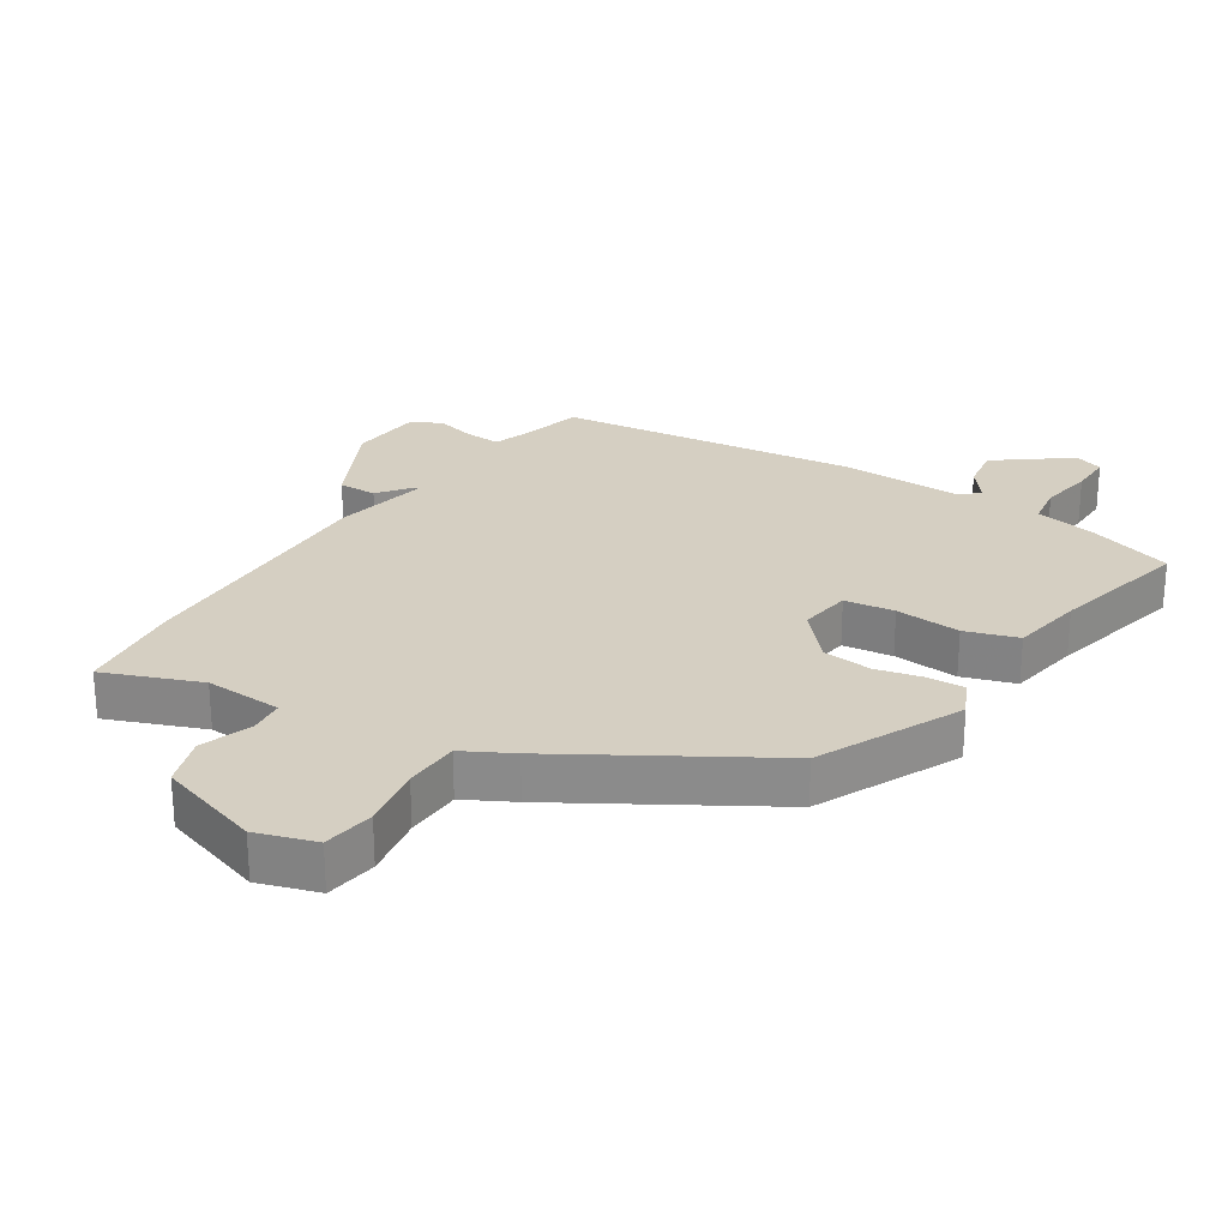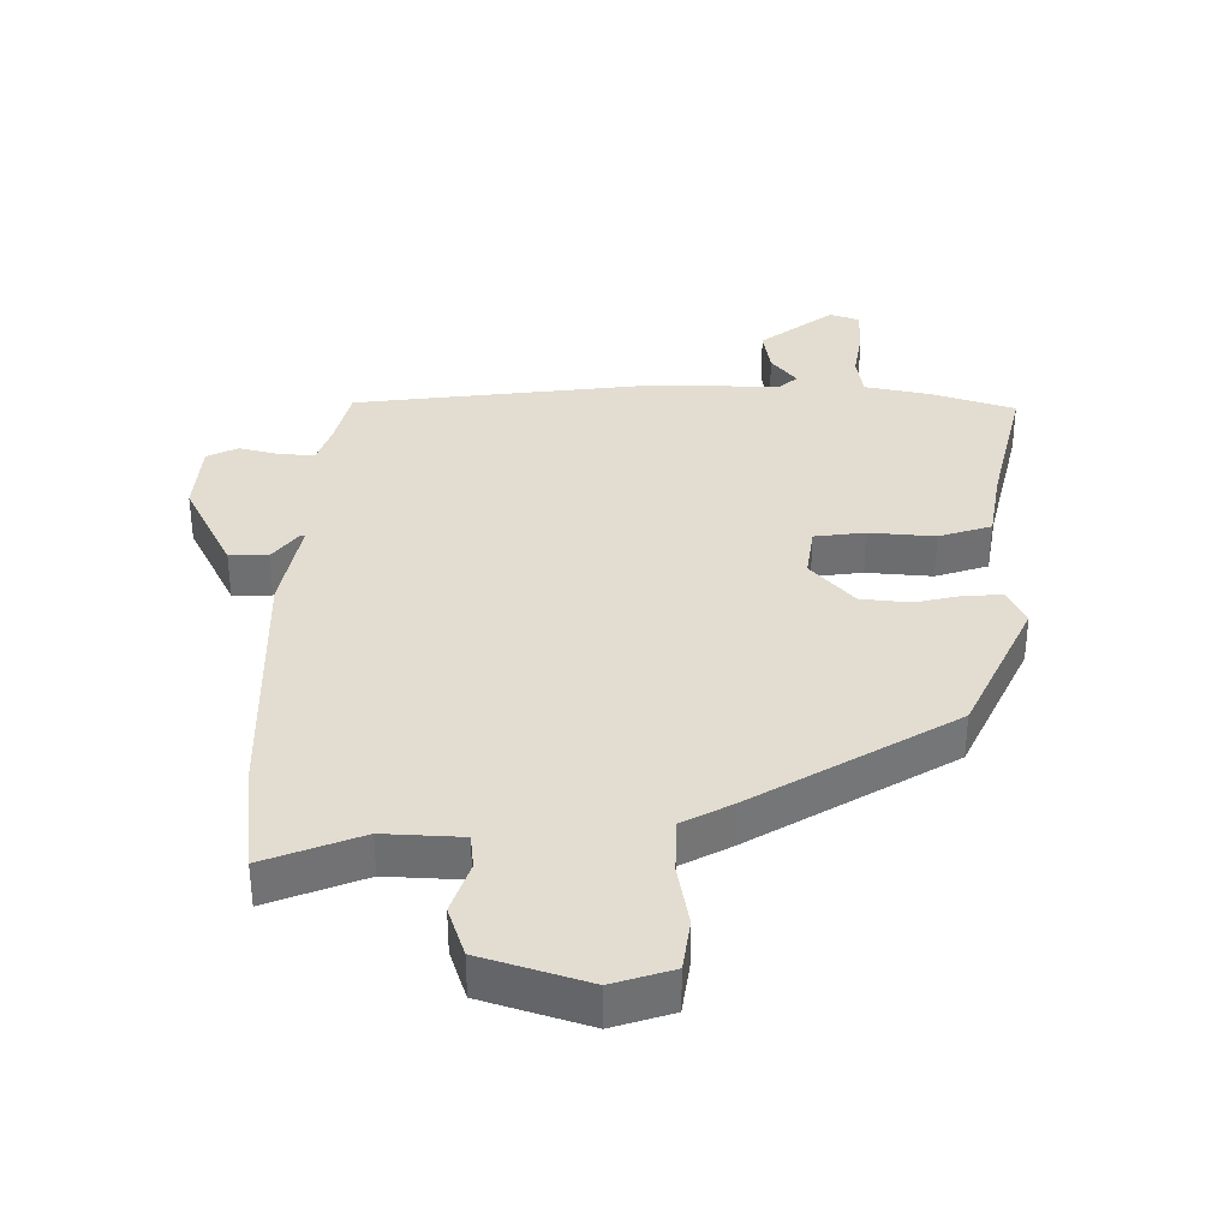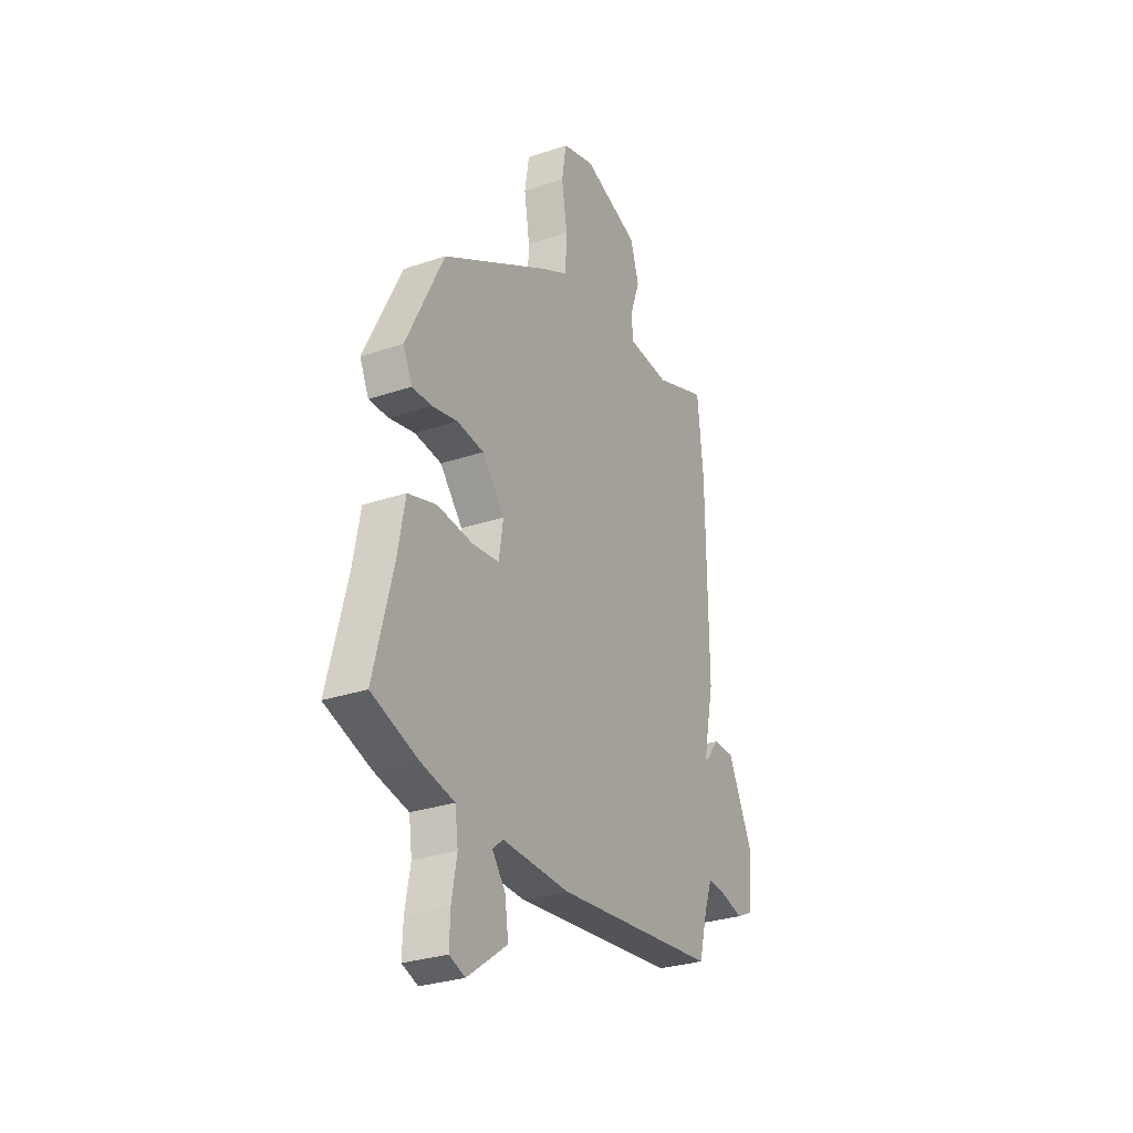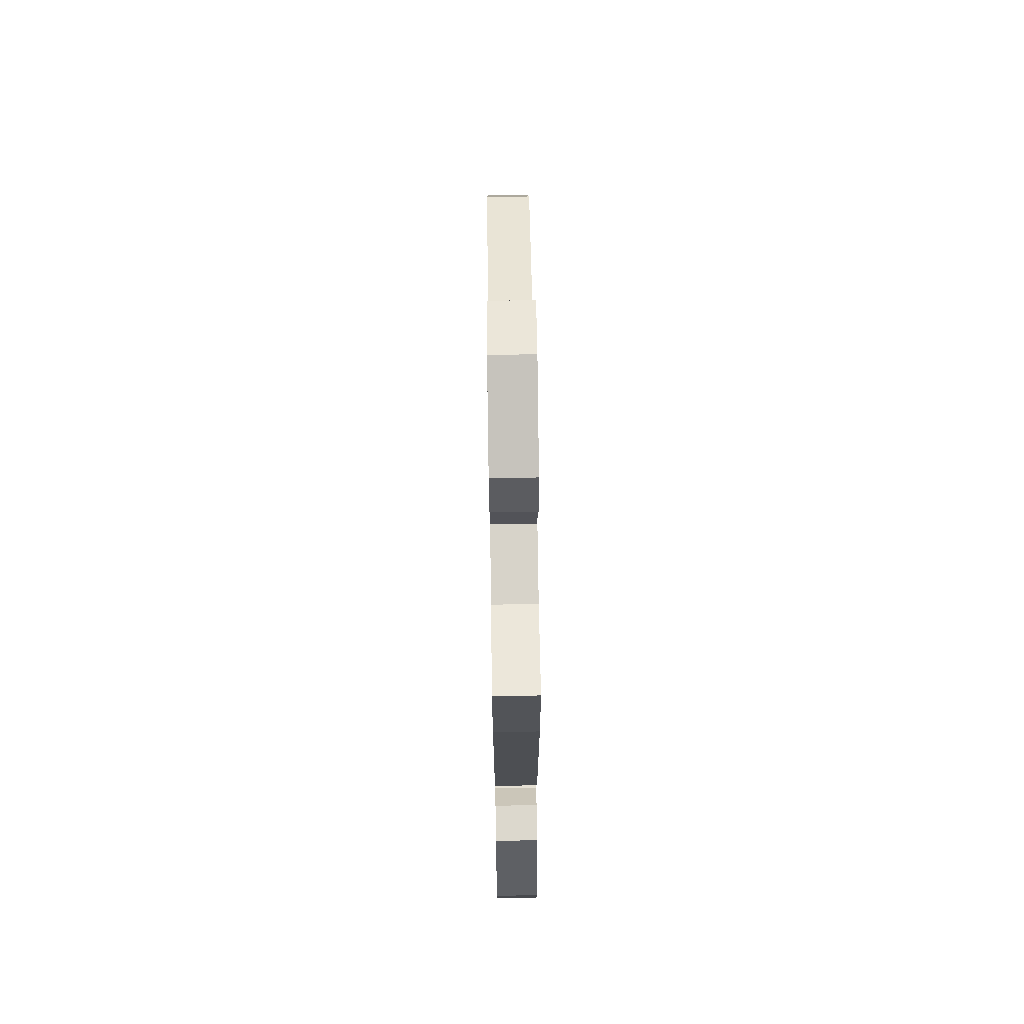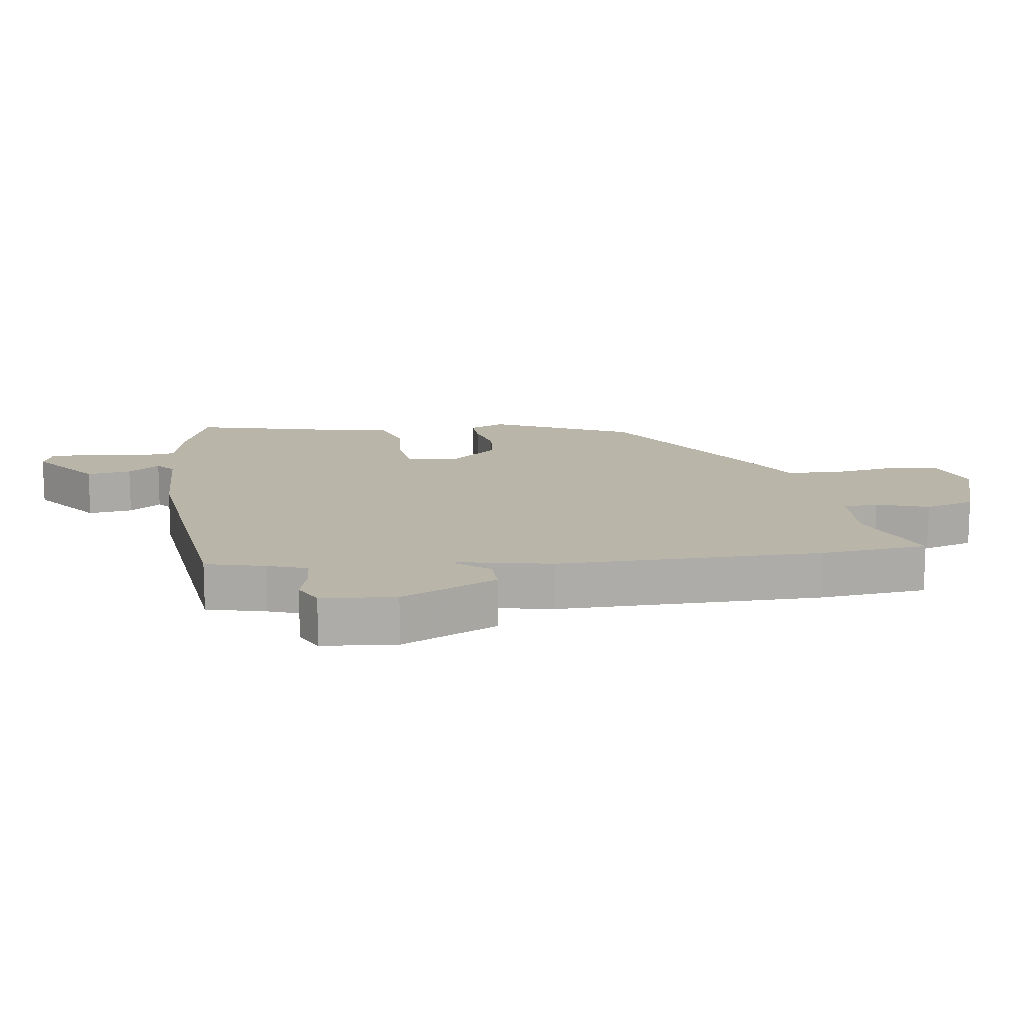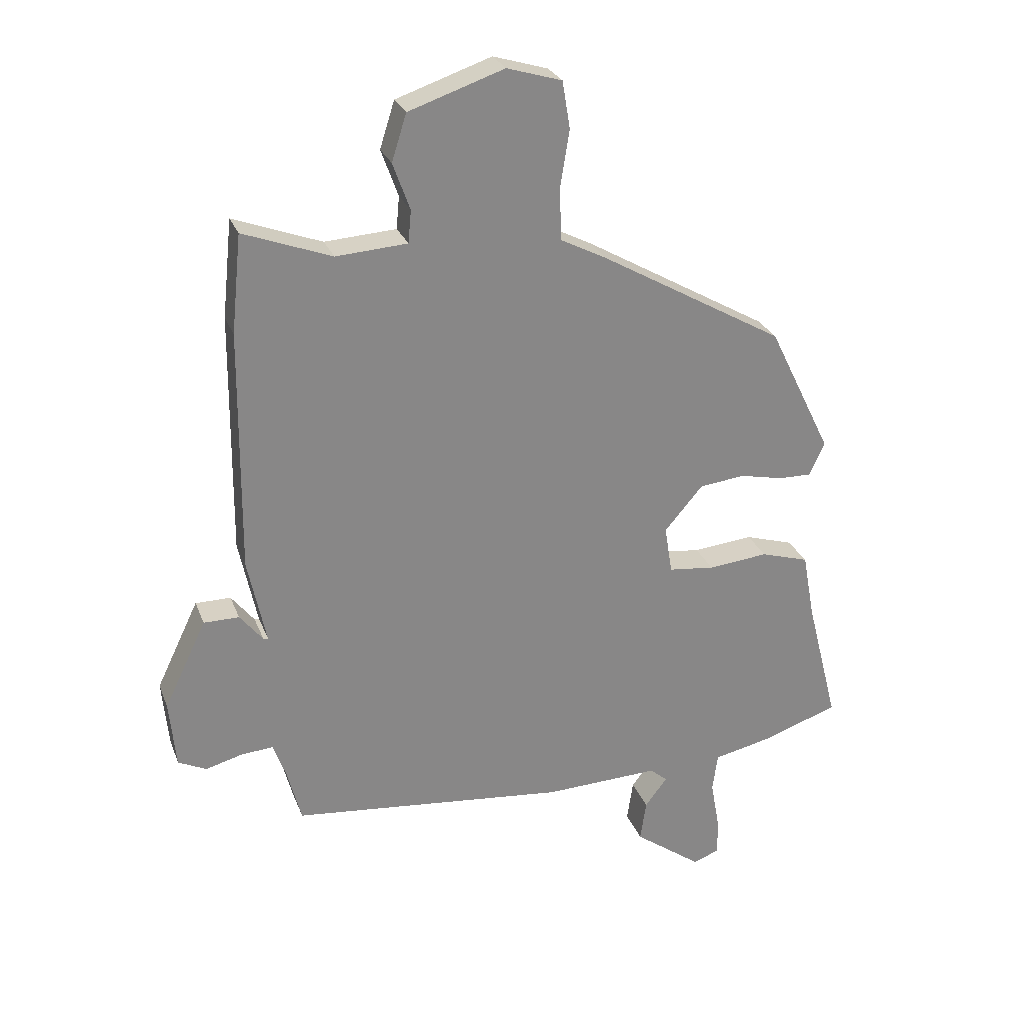
<metadata>
{"format":"obj","ext":"obj","renderer":"f3d","projection":"perspective","resolution":1024,"background":"white","views":[{"elev":25.9,"azim":31.8,"up":"+Y"},{"elev":35.4,"azim":-0.5,"up":"+Y"},{"elev":-29.1,"azim":116.8,"up":"+Z"},{"elev":72.5,"azim":-90.8,"up":"+Z"},{"elev":13.6,"azim":-98.4,"up":"+Y"},{"elev":27.1,"azim":-18.1,"up":"+Z"}]}
</metadata>
<code>
v -0.507 0.07 0.433
v -0.49 0.07 0.599
v -0.34 0.07 0.543
v -0.219 0.07 0.551
v -0.214 0.07 0.606
v -0.243 0.07 0.686
v -0.218 0.07 0.765
v -0.056 0.07 0.82
v 0.037 0.07 0.792
v 0.05 0.07 0.712
v 0.034 0.07 0.613
v 0.038 0.07 0.527
v 0.114 0.07 0.488
v 0.428 0.07 0.308
v 0.536 0.07 0.088
v 0.51 0.07 0.032
v 0.454 0.07 0.033
v 0.38 0.07 0.049
v 0.303 0.07 0.04
v 0.238 0.07 -0.036
v 0.251 0.07 -0.117
v 0.329 0.07 -0.126
v 0.431 0.07 -0.116
v 0.513 0.07 -0.141
v 0.534 0.07 -0.254
v 0.589 0.07 -0.47
v 0.46 0.07 -0.514
v 0.426 0.07 -0.522
v 0.36 0.07 -0.536
v 0.351 0.07 -0.601
v 0.366 0.07 -0.684
v 0.368 0.07 -0.75
v 0.323 0.07 -0.767
v 0.208 0.07 -0.683
v 0.218 0.07 -0.613
v 0.256 0.07 -0.563
v 0.226 0.07 -0.538
v 0.032 0.07 -0.545
v -0.437 0.07 -0.496
v -0.461 0.07 -0.404
v -0.483 0.07 -0.343
v -0.537 0.07 -0.347
v -0.6 0.07 -0.364
v -0.648 0.07 -0.341
v -0.659 0.07 -0.226
v -0.587 0.07 -0.076
v -0.527 0.07 -0.076
v -0.488 0.07 -0.125
v -0.48 0.07 -0.126
v -0.511 0.07 0.021
v -0.507 0 0.433
v -0.49 0 0.599
v -0.34 0 0.543
v -0.219 0 0.551
v -0.214 0 0.606
v -0.243 0 0.686
v -0.218 0 0.765
v -0.056 0 0.82
v 0.037 0 0.792
v 0.05 0 0.712
v 0.034 0 0.613
v 0.038 0 0.527
v 0.114 0 0.488
v 0.428 0 0.308
v 0.536 0 0.088
v 0.51 0 0.032
v 0.454 0 0.033
v 0.38 0 0.049
v 0.303 0 0.04
v 0.238 0 -0.036
v 0.251 0 -0.117
v 0.329 0 -0.126
v 0.431 0 -0.116
v 0.513 0 -0.141
v 0.534 0 -0.254
v 0.589 0 -0.47
v 0.46 0 -0.514
v 0.426 0 -0.522
v 0.36 0 -0.536
v 0.351 0 -0.601
v 0.366 0 -0.684
v 0.368 0 -0.75
v 0.323 0 -0.767
v 0.208 0 -0.683
v 0.218 0 -0.613
v 0.256 0 -0.563
v 0.226 0 -0.538
v 0.032 0 -0.545
v -0.437 0 -0.496
v -0.461 0 -0.404
v -0.483 0 -0.343
v -0.537 0 -0.347
v -0.6 0 -0.364
v -0.648 0 -0.341
v -0.659 0 -0.226
v -0.587 0 -0.076
v -0.527 0 -0.076
v -0.488 0 -0.125
v -0.48 0 -0.126
v -0.511 0 0.021
f 49 50 1 2
f 45 46 47 48
f 45 48 49
f 42 43 44 45
f 41 42 45 49
f 40 41 49
f 37 38 39 40
f 37 40 49 2
f 33 34 35 36
f 31 32 33 36
f 30 31 36
f 29 30 36 37
f 25 26 27 28
f 22 23 24 25
f 21 22 25 28
f 15 16 17 18
f 15 18 19
f 12 13 14 15
f 12 15 19
f 8 9 10 11
f 8 11 12
f 5 6 7 8
f 4 5 8 12
f 3 4 12 19
f 21 28 29 37
f 20 21 37 2
f 2 3 19 20
f 52 51 100 99
f 98 97 96 95
f 99 98 95
f 95 94 93 92
f 99 95 92 91
f 99 91 90
f 90 89 88 87
f 52 99 90 87
f 86 85 84 83
f 86 83 82 81
f 86 81 80
f 87 86 80 79
f 78 77 76 75
f 75 74 73 72
f 78 75 72 71
f 68 67 66 65
f 69 68 65
f 65 64 63 62
f 69 65 62
f 61 60 59 58
f 62 61 58
f 58 57 56 55
f 62 58 55 54
f 69 62 54 53
f 87 79 78 71
f 52 87 71 70
f 70 69 53 52
f 1 51 52 2
f 2 52 53 3
f 3 53 54 4
f 4 54 55 5
f 5 55 56 6
f 6 56 57 7
f 7 57 58 8
f 8 58 59 9
f 9 59 60 10
f 10 60 61 11
f 11 61 62 12
f 12 62 63 13
f 13 63 64 14
f 14 64 65 15
f 15 65 66 16
f 16 66 67 17
f 17 67 68 18
f 18 68 69 19
f 19 69 70 20
f 20 70 71 21
f 21 71 72 22
f 22 72 73 23
f 23 73 74 24
f 24 74 75 25
f 25 75 76 26
f 26 76 77 27
f 27 77 78 28
f 28 78 79 29
f 29 79 80 30
f 30 80 81 31
f 31 81 82 32
f 32 82 83 33
f 33 83 84 34
f 34 84 85 35
f 35 85 86 36
f 36 86 87 37
f 37 87 88 38
f 38 88 89 39
f 39 89 90 40
f 40 90 91 41
f 41 91 92 42
f 42 92 93 43
f 43 93 94 44
f 44 94 95 45
f 45 95 96 46
f 46 96 97 47
f 47 97 98 48
f 48 98 99 49
f 49 99 100 50
f 50 100 51 1

</code>
